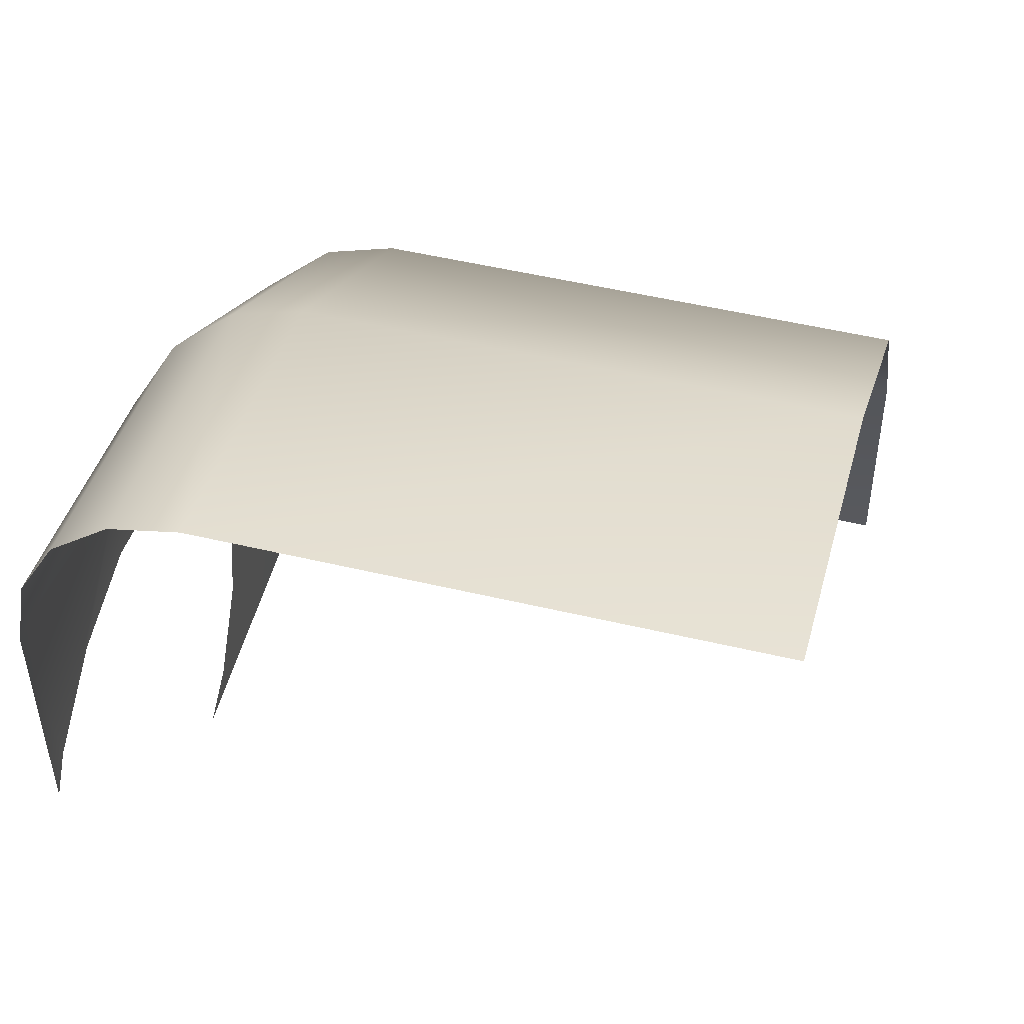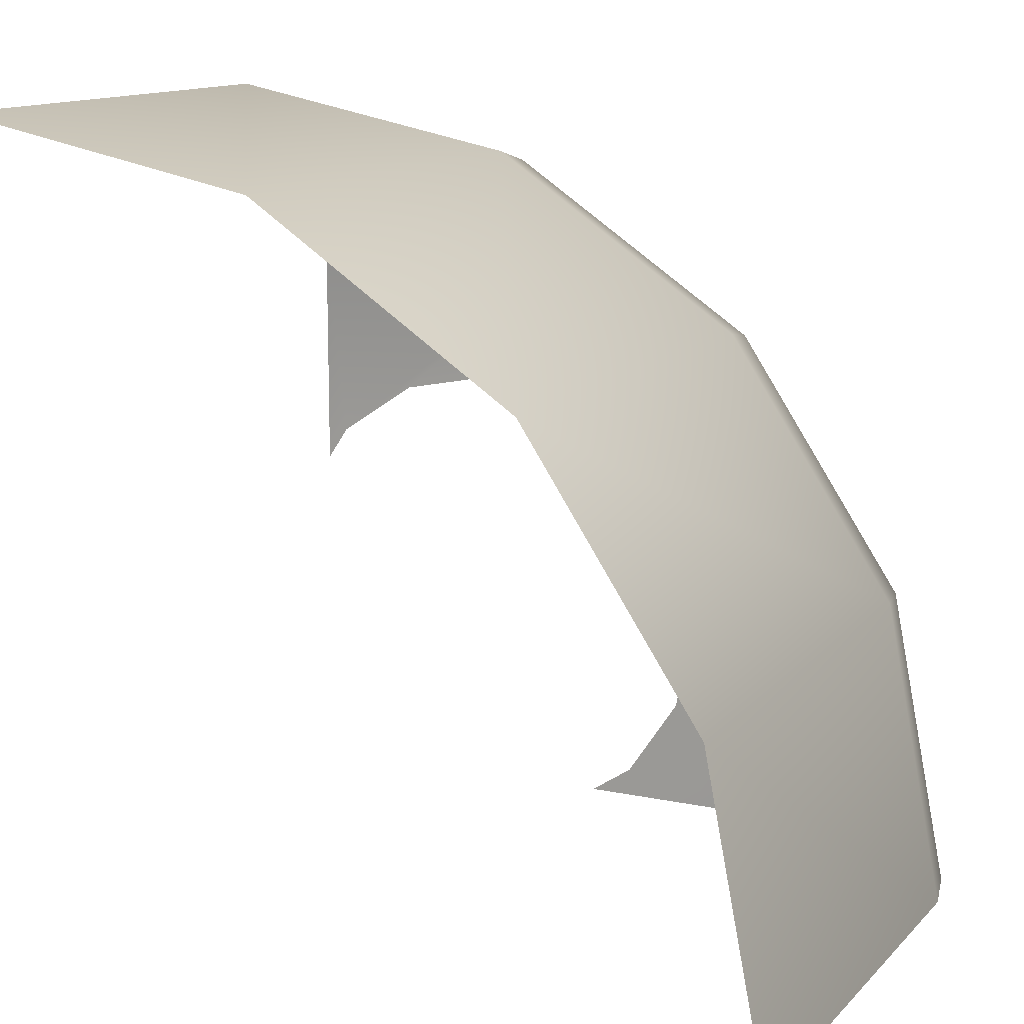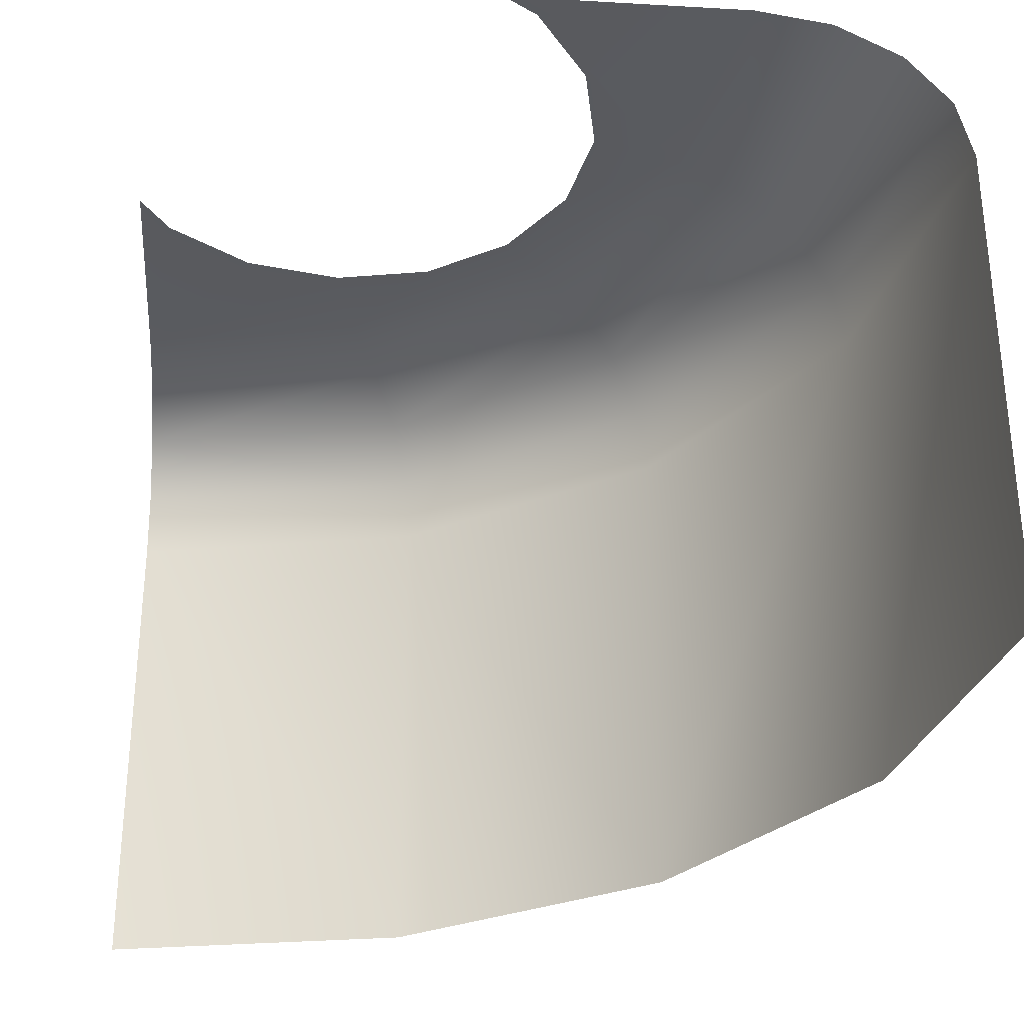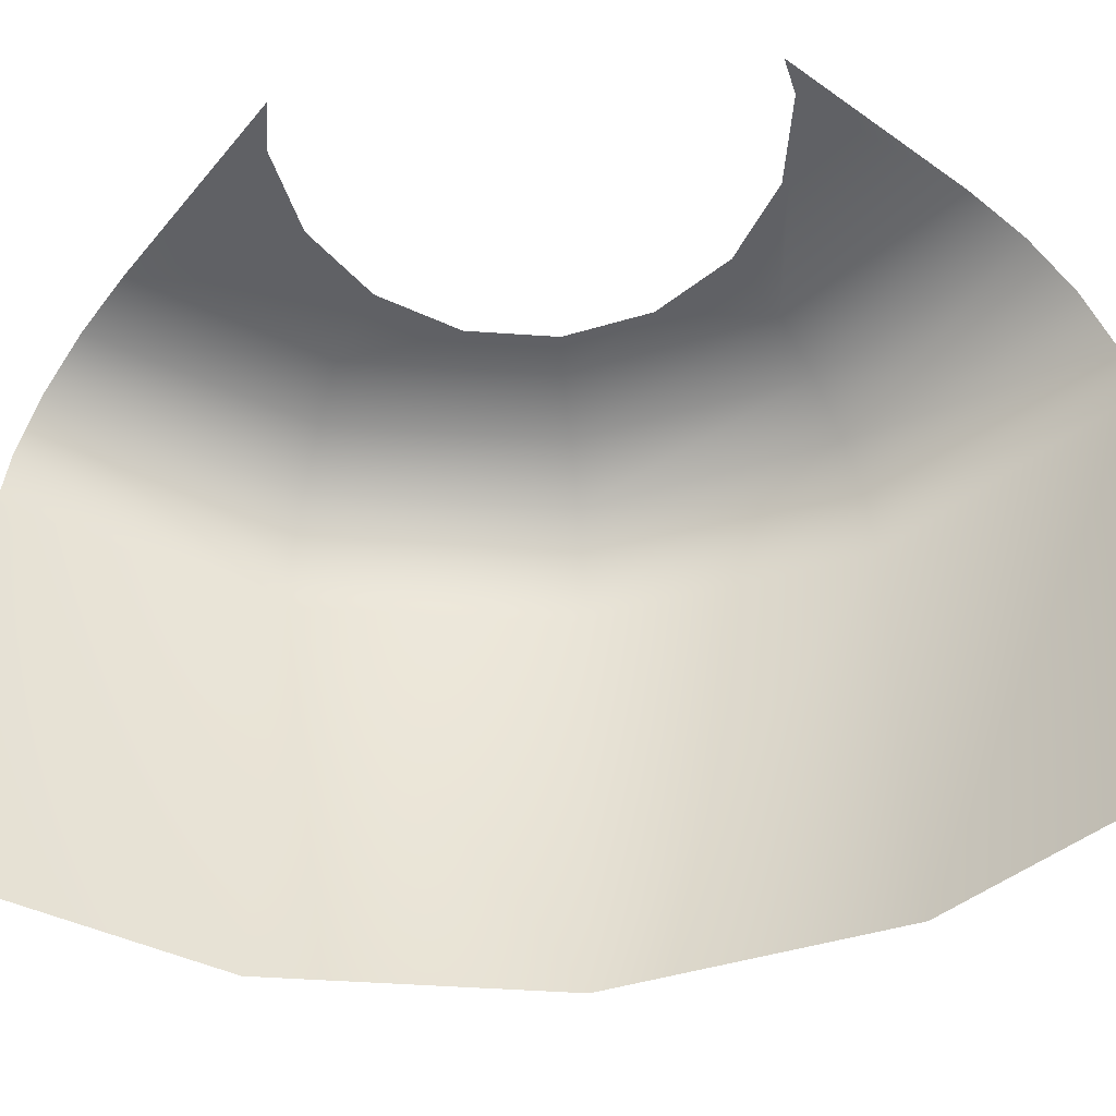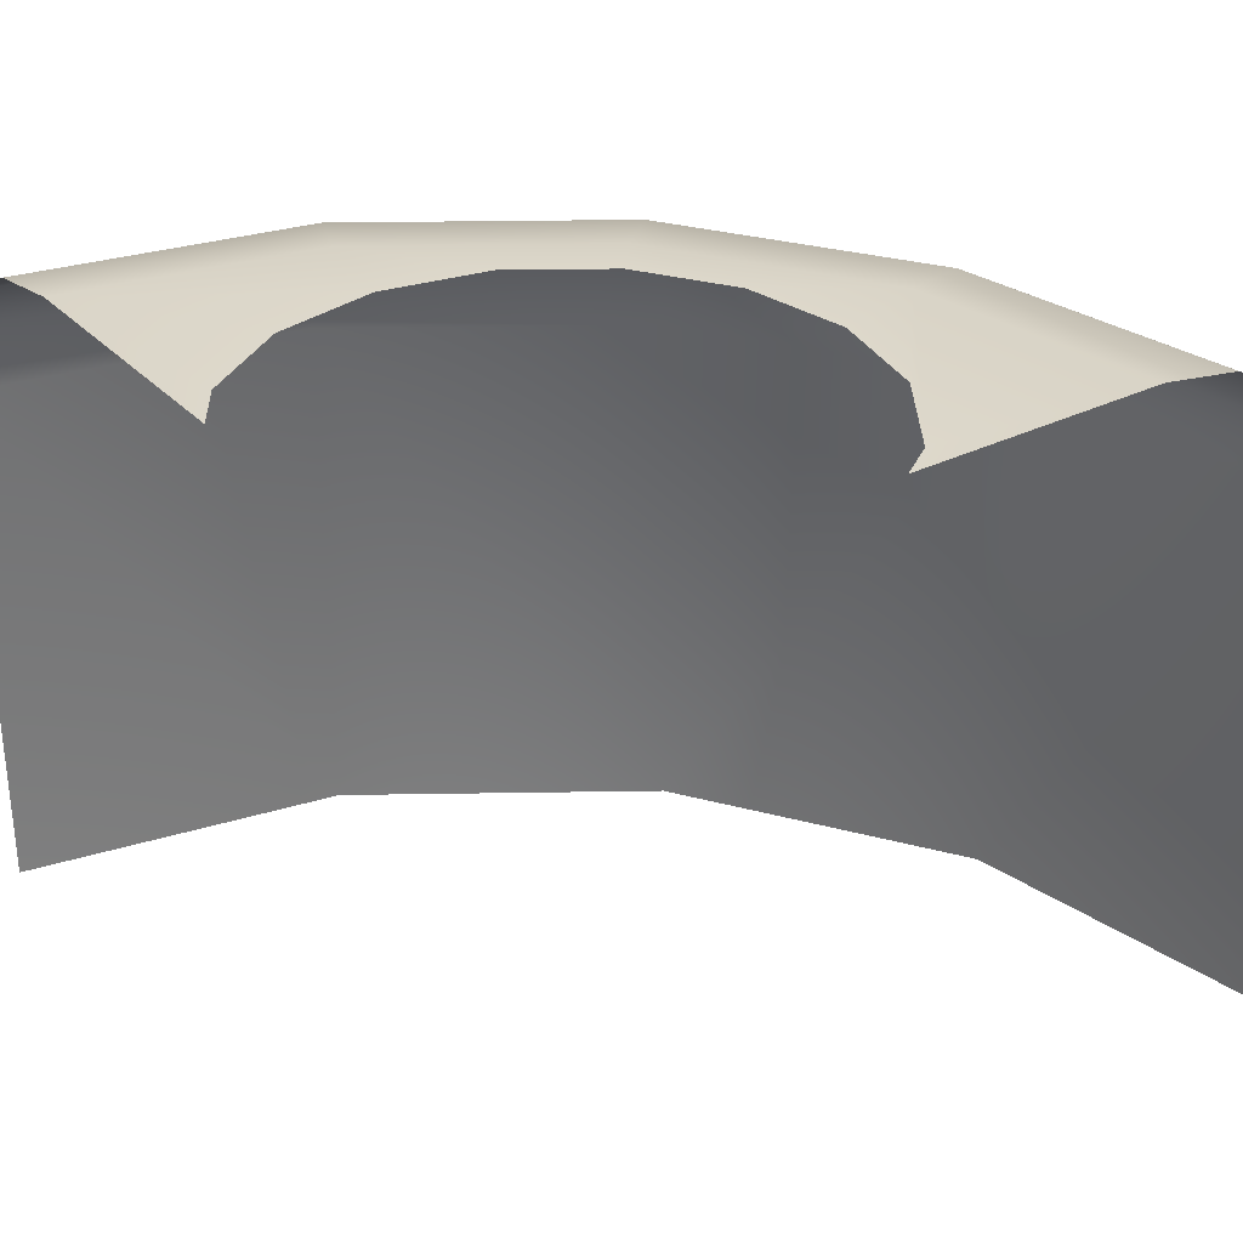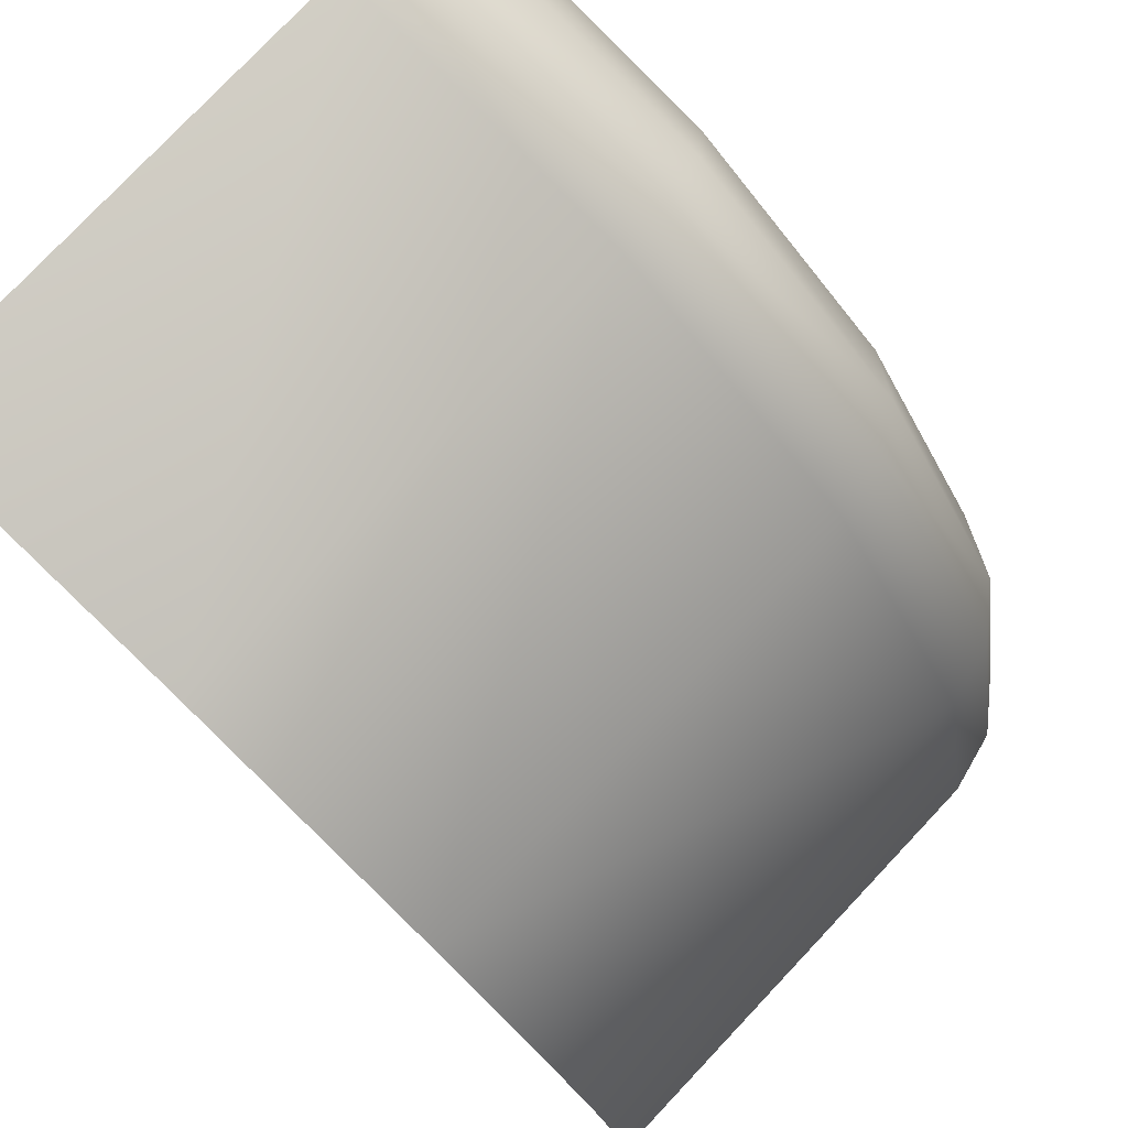
<metadata>
{"format":"obj","ext":"obj","renderer":"f3d","projection":"perspective","resolution":1024,"background":"white","views":[{"elev":50.9,"azim":-75.5,"up":"+Z"},{"elev":12.9,"azim":26.1,"up":"+Z"},{"elev":-31.1,"azim":-94.7,"up":"+Y"},{"elev":-49.2,"azim":-128.1,"up":"+Y"},{"elev":31.2,"azim":-125.1,"up":"+Y"},{"elev":78.5,"azim":43.4,"up":"+Z"}]}
</metadata>
<code>
v 14.01 12.57 25.31
v 12.73 12.57 25.56
v 14.17 12.5 25.7
v 12.73 12.5 25.99
v 15.39 12.5 24.88
v 15.09 12.57 24.58
v 16.21 12.5 23.66
v 15.81 12.57 23.5
v 16.49 12.5 22.22
v 16.07 12.57 22.22
v 14.31 12.3 26.03
v 12.73 12.3 26.35
v 15.65 12.3 25.14
v 16.54 12.3 23.8
v 16.85 12.3 22.22
v 14.4 12.01 26.25
v 12.73 12.01 26.59
v 15.82 12.01 25.31
v 16.76 12.01 23.89
v 17.1 12.01 22.22
v 14.43 11.66 26.33
v 12.73 11.66 26.67
v 15.88 11.66 25.37
v 16.84 11.66 23.93
v 17.18 11.66 22.22
v 14.43 8.899 26.33
v 12.73 8.899 26.67
v 15.88 8.899 25.37
v 16.84 8.899 23.93
v 17.18 8.899 22.22
v 14.64 12.57 22.22
v 14.88 12.57 22.39
v 15.19 12.57 22.85
v 15.3 12.57 23.4
v 15.19 12.57 23.95
v 14.88 12.57 24.41
v 14.42 12.57 24.72
v 13.87 12.57 24.83
v 13.33 12.57 24.72
v 12.86 12.57 24.41
v 12.73 12.57 24.22
f 1 2 3
f 3 2 4
f 5 6 1
f 5 1 3
f 7 8 6
f 7 6 5
f 9 10 8
f 9 8 7
f 3 4 11
f 11 4 12
f 13 5 3
f 13 3 11
f 14 7 5
f 14 5 13
f 15 9 7
f 15 7 14
f 16 11 17
f 17 11 12
f 18 13 16
f 16 13 11
f 14 13 18
f 14 18 19
f 15 14 19
f 15 19 20
f 21 16 22
f 22 16 17
f 23 18 21
f 21 18 16
f 19 18 23
f 19 23 24
f 20 19 24
f 20 24 25
f 26 21 22
f 26 22 27
f 28 23 21
f 28 21 26
f 24 23 28
f 24 28 29
f 25 24 29
f 25 29 30
f 10 31 32
f 10 32 33
f 10 33 34
f 10 34 8
f 8 34 35
f 8 35 36
f 8 36 6
f 6 36 37
f 6 37 1
f 37 38 1
f 38 39 1
f 39 40 1
f 40 41 2
f 1 40 2

</code>
